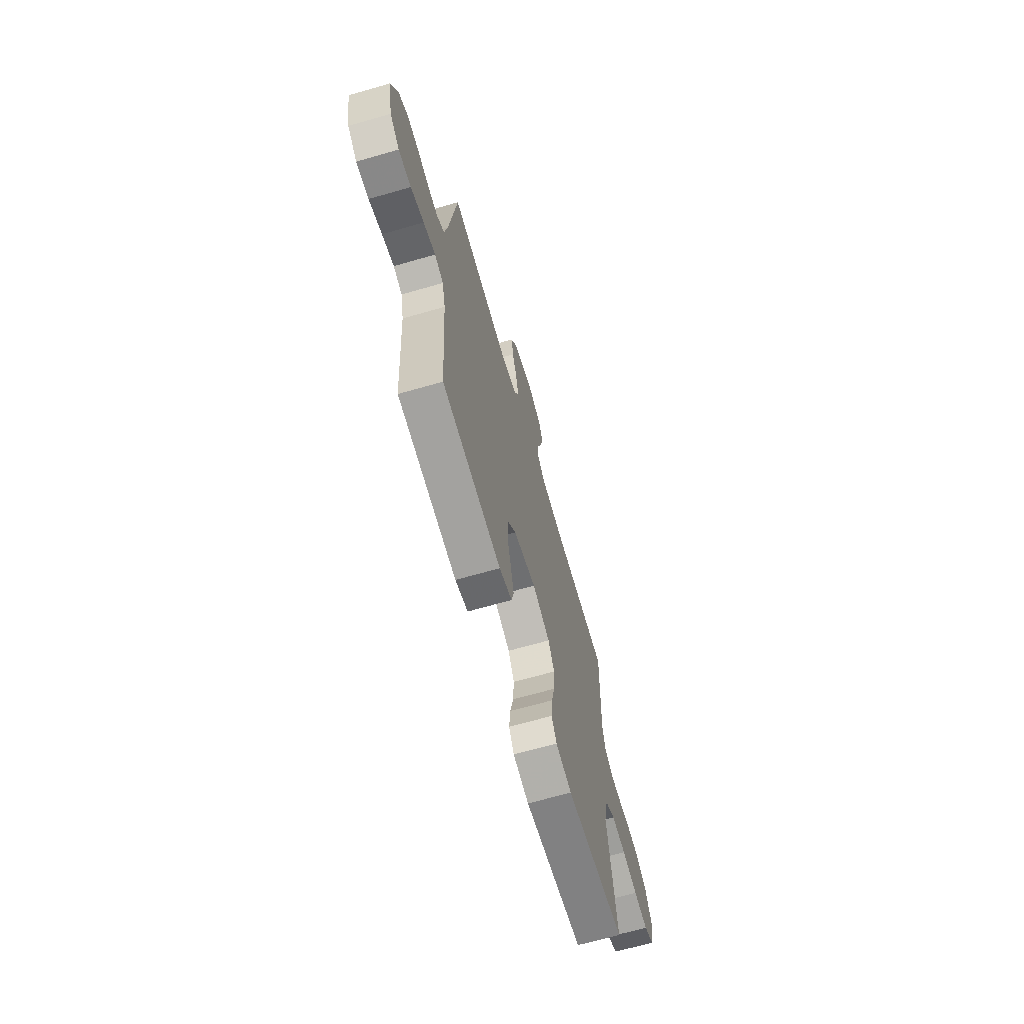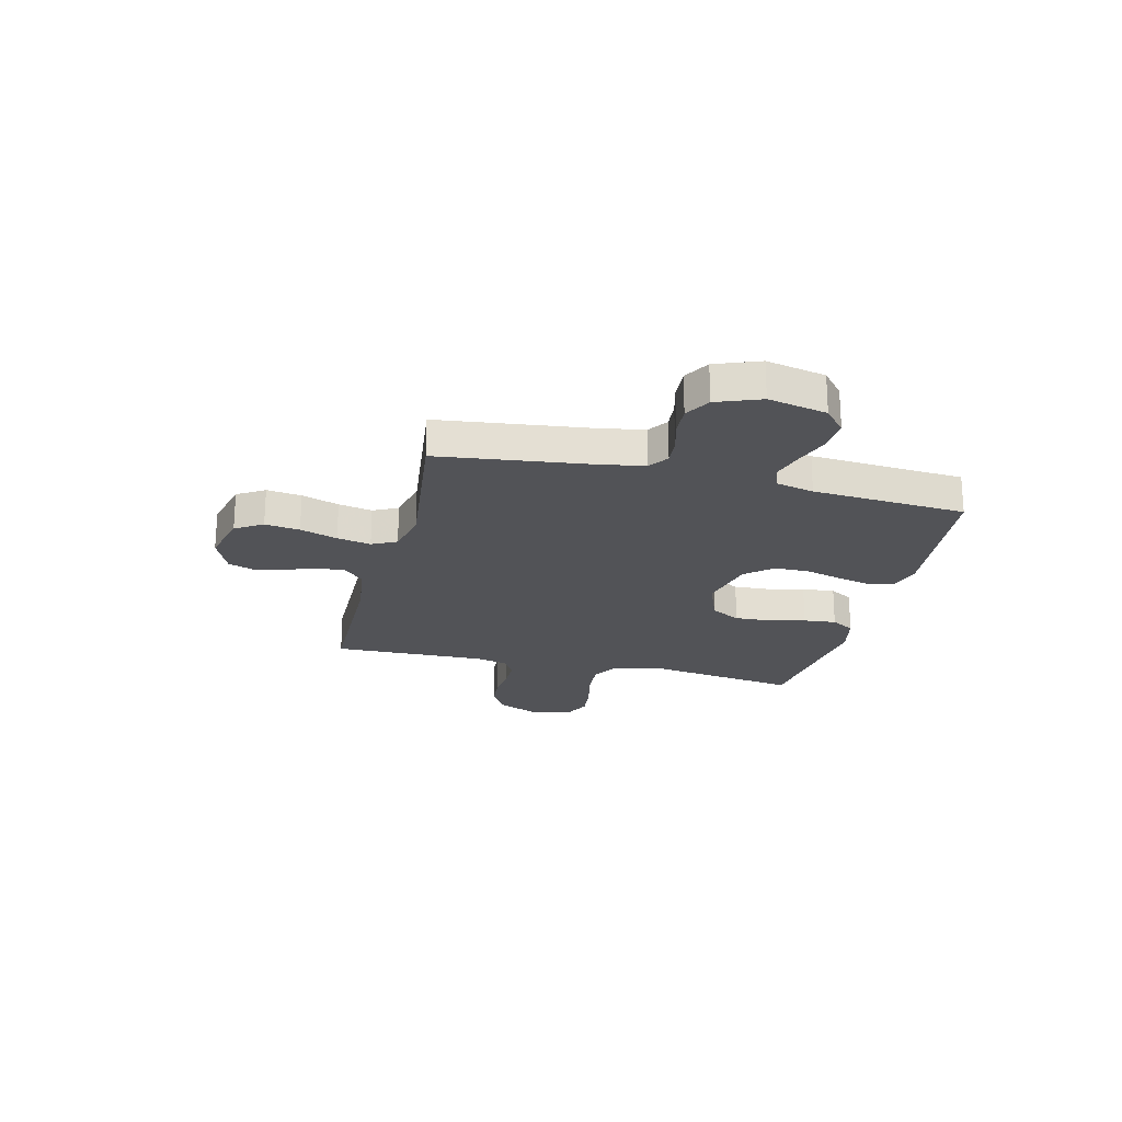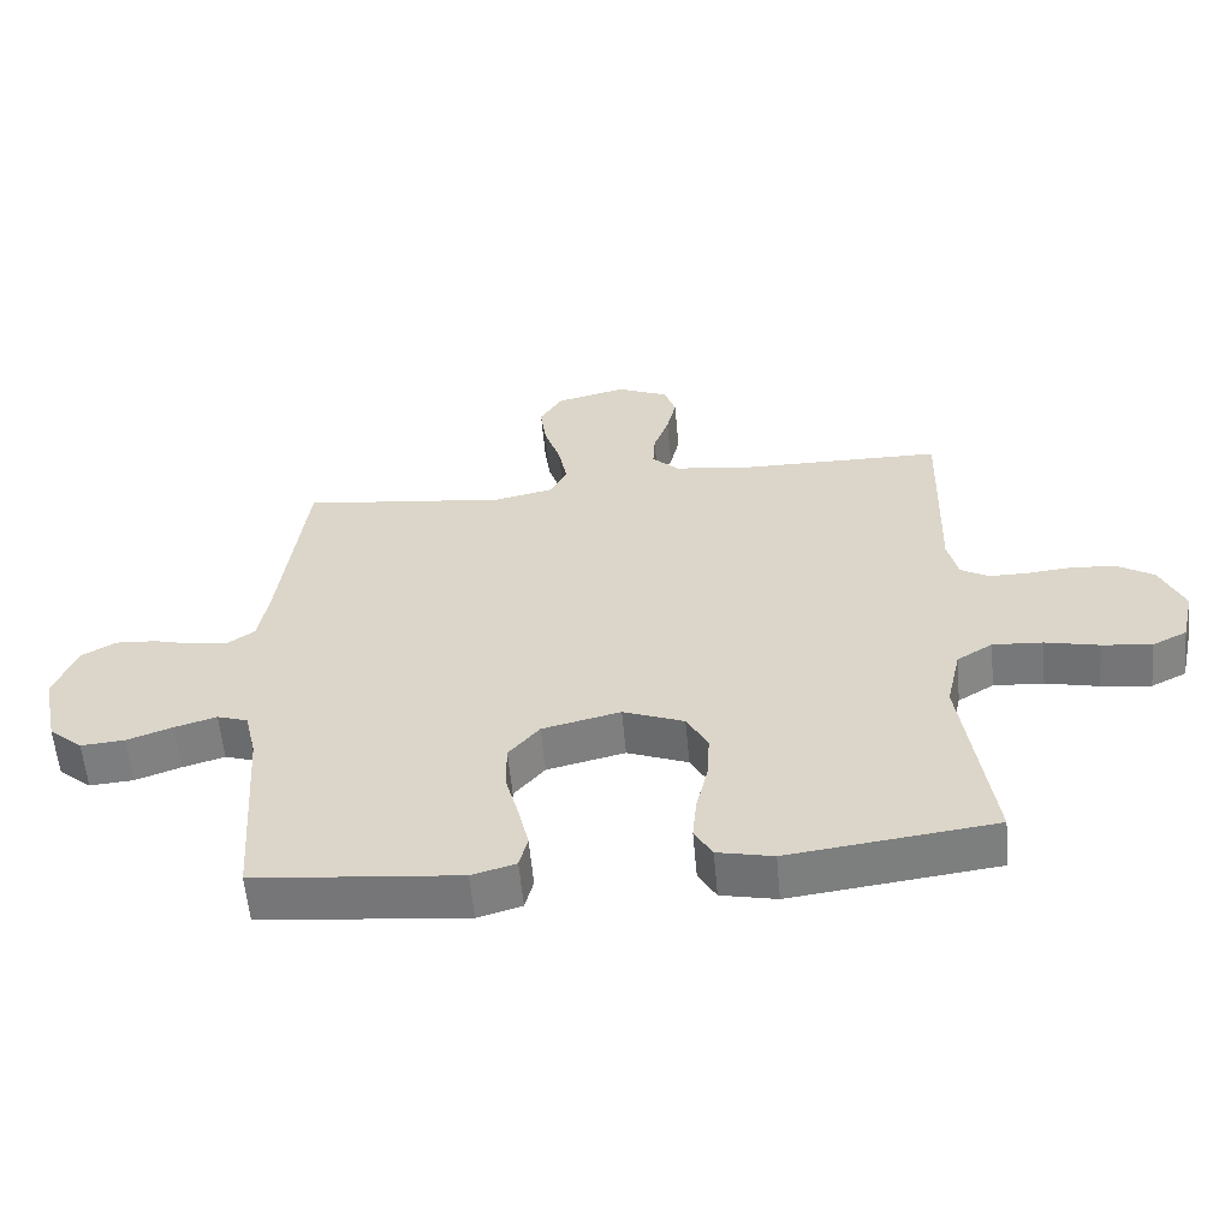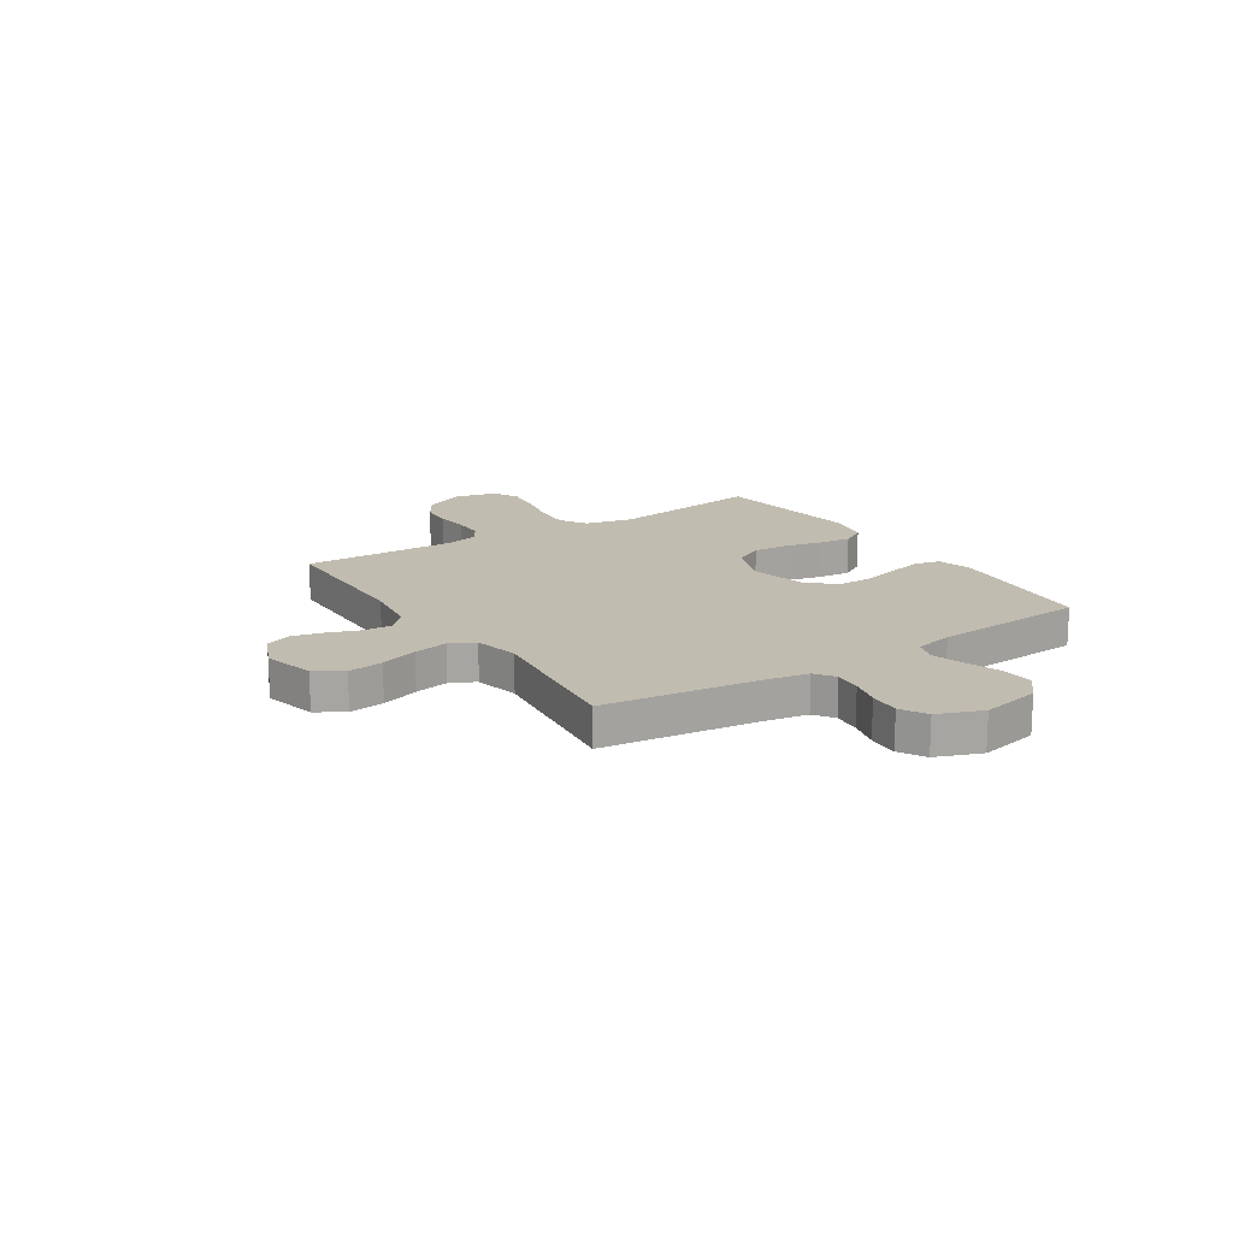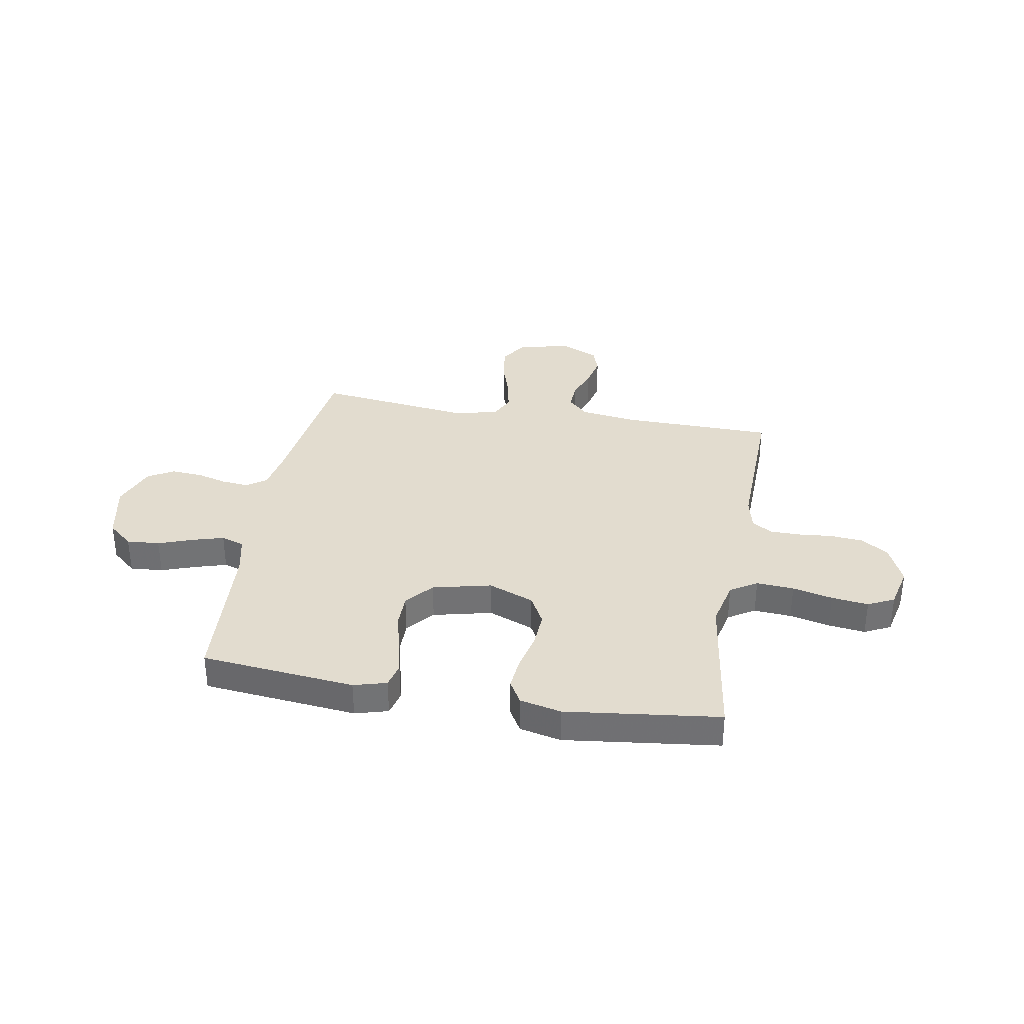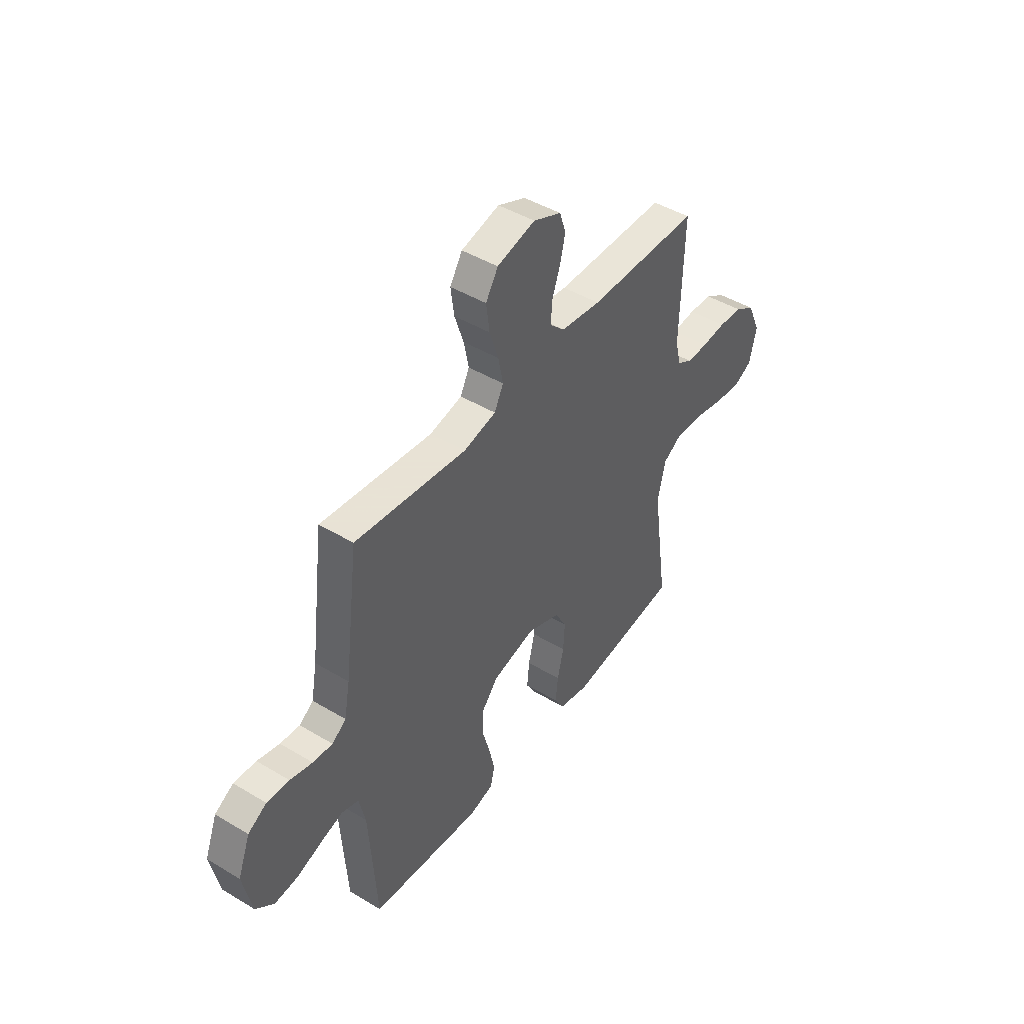
<metadata>
{"format":"obj","ext":"obj","renderer":"f3d","projection":"perspective","resolution":1024,"background":"white","views":[{"elev":-67.1,"azim":106.1,"up":"+Z"},{"elev":-22.4,"azim":76.1,"up":"+Y"},{"elev":-58.2,"azim":-174.8,"up":"+Z"},{"elev":16.5,"azim":57.0,"up":"+Y"},{"elev":34.6,"azim":-170.0,"up":"+Y"},{"elev":45.6,"azim":124.7,"up":"+Z"}]}
</metadata>
<code>
v 0.5 0.07 -0.5
v 0.2 0.07 -0.53
v 0.136 0.07 -0.512
v 0.124 0.07 -0.464
v 0.139 0.07 -0.398
v 0.159 0.07 -0.325
v 0.159 0.07 -0.256
v 0.114 0.07 -0.203
v 0 0.07 -0.176
v -0.089 0.07 -0.211
v -0.12 0.07 -0.268
v -0.116 0.07 -0.338
v -0.099 0.07 -0.41
v -0.093 0.07 -0.474
v -0.119 0.07 -0.519
v -0.2 0.07 -0.537
v -0.5 0.07 -0.5
v -0.457 0.07 -0.2
v -0.478 0.07 -0.107
v -0.53 0.07 -0.075
v -0.603 0.07 -0.08
v -0.681 0.07 -0.098
v -0.753 0.07 -0.107
v -0.804 0.07 -0.082
v -0.823 0.07 0
v -0.788 0.07 0.079
v -0.734 0.07 0.113
v -0.67 0.07 0.118
v -0.605 0.07 0.112
v -0.548 0.07 0.112
v -0.507 0.07 0.136
v -0.492 0.07 0.2
v -0.5 0.07 0.5
v -0.2 0.07 0.504
v -0.092 0.07 0.519
v -0.053 0.07 0.557
v -0.056 0.07 0.611
v -0.078 0.07 0.672
v -0.092 0.07 0.732
v -0.075 0.07 0.782
v 0 0.07 0.815
v 0.102 0.07 0.79
v 0.135 0.07 0.737
v 0.126 0.07 0.669
v 0.102 0.07 0.596
v 0.089 0.07 0.53
v 0.113 0.07 0.482
v 0.2 0.07 0.463
v 0.5 0.07 0.5
v 0.538 0.07 0.2
v 0.553 0.07 0.117
v 0.591 0.07 0.09
v 0.644 0.07 0.095
v 0.704 0.07 0.111
v 0.764 0.07 0.115
v 0.814 0.07 0.086
v 0.847 0.07 0
v 0.823 0.07 -0.115
v 0.774 0.07 -0.157
v 0.71 0.07 -0.152
v 0.643 0.07 -0.128
v 0.582 0.07 -0.11
v 0.537 0.07 -0.125
v 0.52 0.07 -0.2
v 0.5 0 -0.5
v 0.2 0 -0.53
v 0.136 0 -0.512
v 0.124 0 -0.464
v 0.139 0 -0.398
v 0.159 0 -0.325
v 0.159 0 -0.256
v 0.114 0 -0.203
v 0 0 -0.176
v -0.089 0 -0.211
v -0.12 0 -0.268
v -0.116 0 -0.338
v -0.099 0 -0.41
v -0.093 0 -0.474
v -0.119 0 -0.519
v -0.2 0 -0.537
v -0.5 0 -0.5
v -0.457 0 -0.2
v -0.478 0 -0.107
v -0.53 0 -0.075
v -0.603 0 -0.08
v -0.681 0 -0.098
v -0.753 0 -0.107
v -0.804 0 -0.082
v -0.823 0 0
v -0.788 0 0.079
v -0.734 0 0.113
v -0.67 0 0.118
v -0.605 0 0.112
v -0.548 0 0.112
v -0.507 0 0.136
v -0.492 0 0.2
v -0.5 0 0.5
v -0.2 0 0.504
v -0.092 0 0.519
v -0.053 0 0.557
v -0.056 0 0.611
v -0.078 0 0.672
v -0.092 0 0.732
v -0.075 0 0.782
v 0 0 0.815
v 0.102 0 0.79
v 0.135 0 0.737
v 0.126 0 0.669
v 0.102 0 0.596
v 0.089 0 0.53
v 0.113 0 0.482
v 0.2 0 0.463
v 0.5 0 0.5
v 0.538 0 0.2
v 0.553 0 0.117
v 0.591 0 0.09
v 0.644 0 0.095
v 0.704 0 0.111
v 0.764 0 0.115
v 0.814 0 0.086
v 0.847 0 0
v 0.823 0 -0.115
v 0.774 0 -0.157
v 0.71 0 -0.152
v 0.643 0 -0.128
v 0.582 0 -0.11
v 0.537 0 -0.125
v 0.52 0 -0.2
f 58 59 60 61
f 58 61 62
f 57 58 62
f 56 57 62 63
f 53 54 55 56
f 52 53 56 63
f 48 49 50
f 47 48 50 51
f 42 43 44 45
f 42 45 46
f 41 42 46
f 40 41 46
f 37 38 39 40
f 37 40 46 47
f 32 33 34
f 31 32 34 35
f 26 27 28 29
f 26 29 30
f 25 26 30
f 24 25 30
f 21 22 23 24
f 20 21 24 30
f 19 20 30 31
f 15 16 17 18
f 12 13 14 15
f 11 12 15 18
f 10 11 18 19
f 3 4 5 6
f 1 2 3 6
f 64 1 6 7
f 63 64 7 8
f 51 52 63 8
f 36 37 47 51
f 35 36 51 8
f 31 35 8 9
f 9 10 19 31
f 125 124 123 122
f 126 125 122
f 126 122 121
f 127 126 121 120
f 120 119 118 117
f 127 120 117 116
f 114 113 112
f 115 114 112 111
f 109 108 107 106
f 110 109 106
f 110 106 105
f 110 105 104
f 104 103 102 101
f 111 110 104 101
f 98 97 96
f 99 98 96 95
f 93 92 91 90
f 94 93 90
f 94 90 89
f 94 89 88
f 88 87 86 85
f 94 88 85 84
f 95 94 84 83
f 82 81 80 79
f 79 78 77 76
f 82 79 76 75
f 83 82 75 74
f 70 69 68 67
f 70 67 66 65
f 71 70 65 128
f 72 71 128 127
f 72 127 116 115
f 115 111 101 100
f 72 115 100 99
f 73 72 99 95
f 95 83 74 73
f 1 65 66 2
f 2 66 67 3
f 3 67 68 4
f 4 68 69 5
f 5 69 70 6
f 6 70 71 7
f 7 71 72 8
f 8 72 73 9
f 9 73 74 10
f 10 74 75 11
f 11 75 76 12
f 12 76 77 13
f 13 77 78 14
f 14 78 79 15
f 15 79 80 16
f 16 80 81 17
f 17 81 82 18
f 18 82 83 19
f 19 83 84 20
f 20 84 85 21
f 21 85 86 22
f 22 86 87 23
f 23 87 88 24
f 24 88 89 25
f 25 89 90 26
f 26 90 91 27
f 27 91 92 28
f 28 92 93 29
f 29 93 94 30
f 30 94 95 31
f 31 95 96 32
f 32 96 97 33
f 33 97 98 34
f 34 98 99 35
f 35 99 100 36
f 36 100 101 37
f 37 101 102 38
f 38 102 103 39
f 39 103 104 40
f 40 104 105 41
f 41 105 106 42
f 42 106 107 43
f 43 107 108 44
f 44 108 109 45
f 45 109 110 46
f 46 110 111 47
f 47 111 112 48
f 48 112 113 49
f 49 113 114 50
f 50 114 115 51
f 51 115 116 52
f 52 116 117 53
f 53 117 118 54
f 54 118 119 55
f 55 119 120 56
f 56 120 121 57
f 57 121 122 58
f 58 122 123 59
f 59 123 124 60
f 60 124 125 61
f 61 125 126 62
f 62 126 127 63
f 63 127 128 64
f 64 128 65 1

</code>
